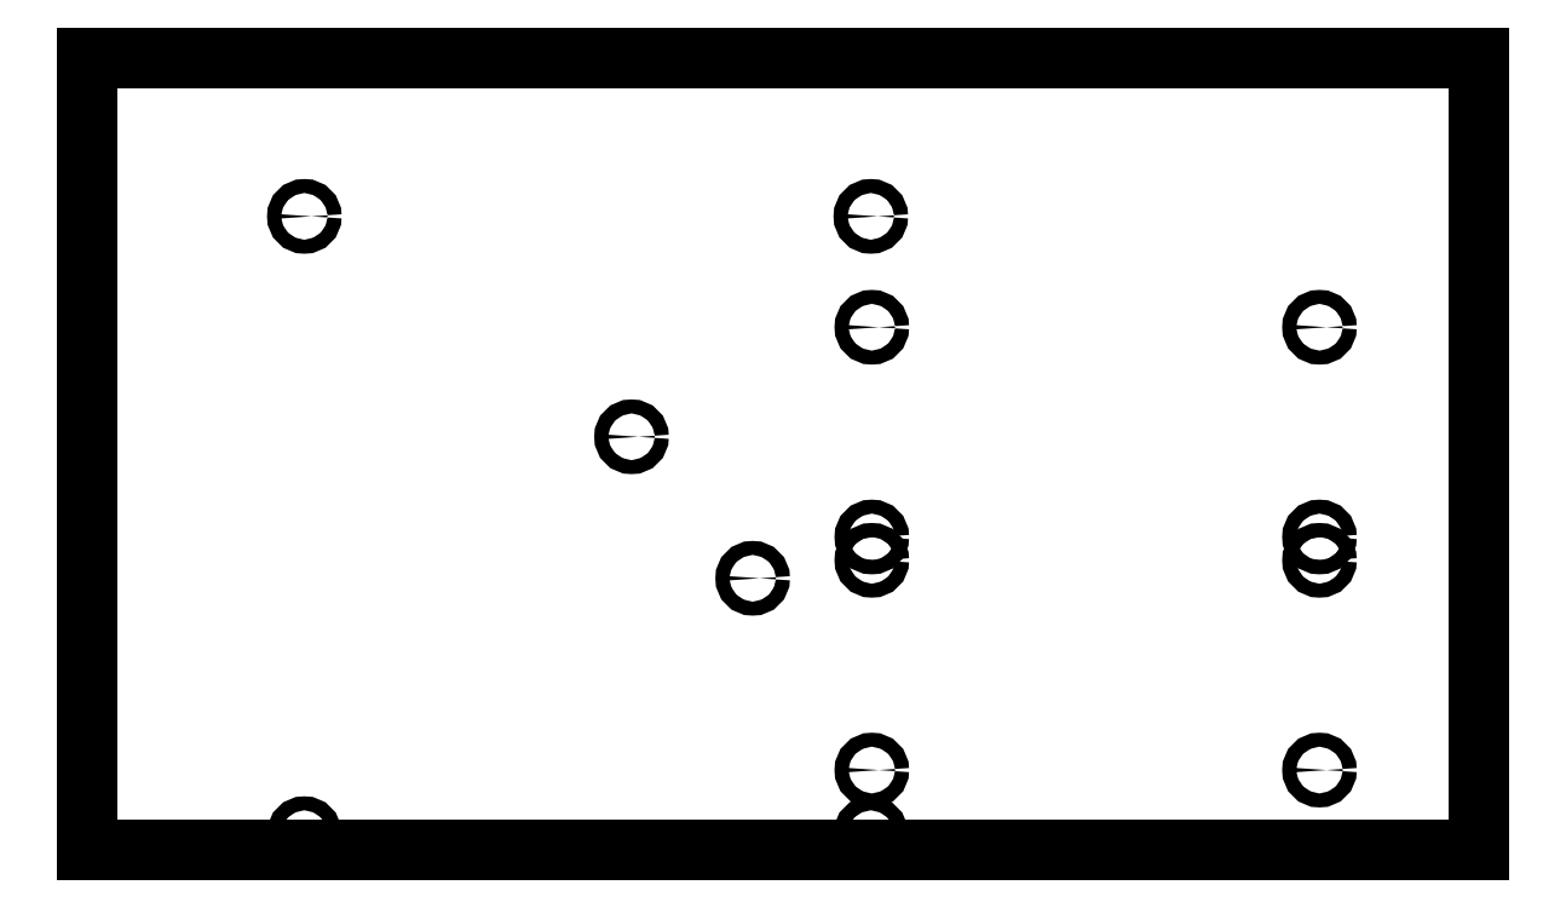
<metadata>
{"format":"dxf","ext":"dxf","renderer":"ezdxf+matplotlib","layout":"modelspace","background":"white","min_lineweight":24,"dpi":150}
</metadata>
<code>
0
SECTION
2
ENTITIES
0
LINE
8
Contour
39
0.1
10
417.8
20
238
30
 0
11
0
21
238
0
LINE
8
Contour
39
0.1
10
0
20
238
30
 0
11
0
21
238
0
LINE
8
Contour
39
0.1
10
0
20
238
30
 0
11
0
21
0
0
LINE
8
Contour
39
0.1
10
0
20
0
30
 0
11
0
21
0
0
LINE
8
Contour
39
0.1
10
0
20
0
30
 0
11
417.8
21
0
0
LINE
8
Contour
39
0.1
10
417.8
20
0
30
 0
11
417.8
21
0
0
LINE
8
Contour
39
0.1
10
417.8
20
0
30
 0
11
417.8
21
238
0
LINE
8
Contour
39
0.1
10
417.8
20
238
30
 0
11
417.8
21
238
0
CIRCLE
8
Contour
39
0.1
10
65.1
20
190.4
30
 0
40
2.107
0
CIRCLE
8
Contour
39
0.1
10
235.3
20
190.4
30
 0
40
2.105
0
CIRCLE
8
Contour
39
0.1
10
65.1
20
4.97
30
 0
40
2.105
0
CIRCLE
8
Contour
39
0.1
10
235.3
20
4.97
30
 0
40
2.105
0
CIRCLE
8
Contour
39
0.1
10
199.8
20
81.67
30
 0
40
2.105
0
CIRCLE
8
Contour
39
0.1
10
163.4
20
124.2
30
 0
40
2.105
0
CIRCLE
8
Contour
39
0.1
10
235.6
20
24.07
30
 0
40
2.105
0
CIRCLE
8
Contour
39
0.1
10
235.6
20
87.07
30
 0
40
2.105
0
CIRCLE
8
Contour
39
0.1
10
235.6
20
94.07
30
 0
40
2.105
0
CIRCLE
8
Contour
39
0.1
10
235.6
20
157.1
30
 0
40
2.105
0
CIRCLE
8
Contour
39
0.1
10
370.1
20
24.07
30
 0
40
2.105
0
CIRCLE
8
Contour
39
0.1
10
370.1
20
87.07
30
 0
40
2.105
0
CIRCLE
8
Contour
39
0.1
10
370.1
20
94.07
30
 0
40
2.105
0
CIRCLE
8
Contour
39
0.1
10
370.1
20
157.1
30
 0
40
2.105
0
ENDSEC
0
EOF

</code>
